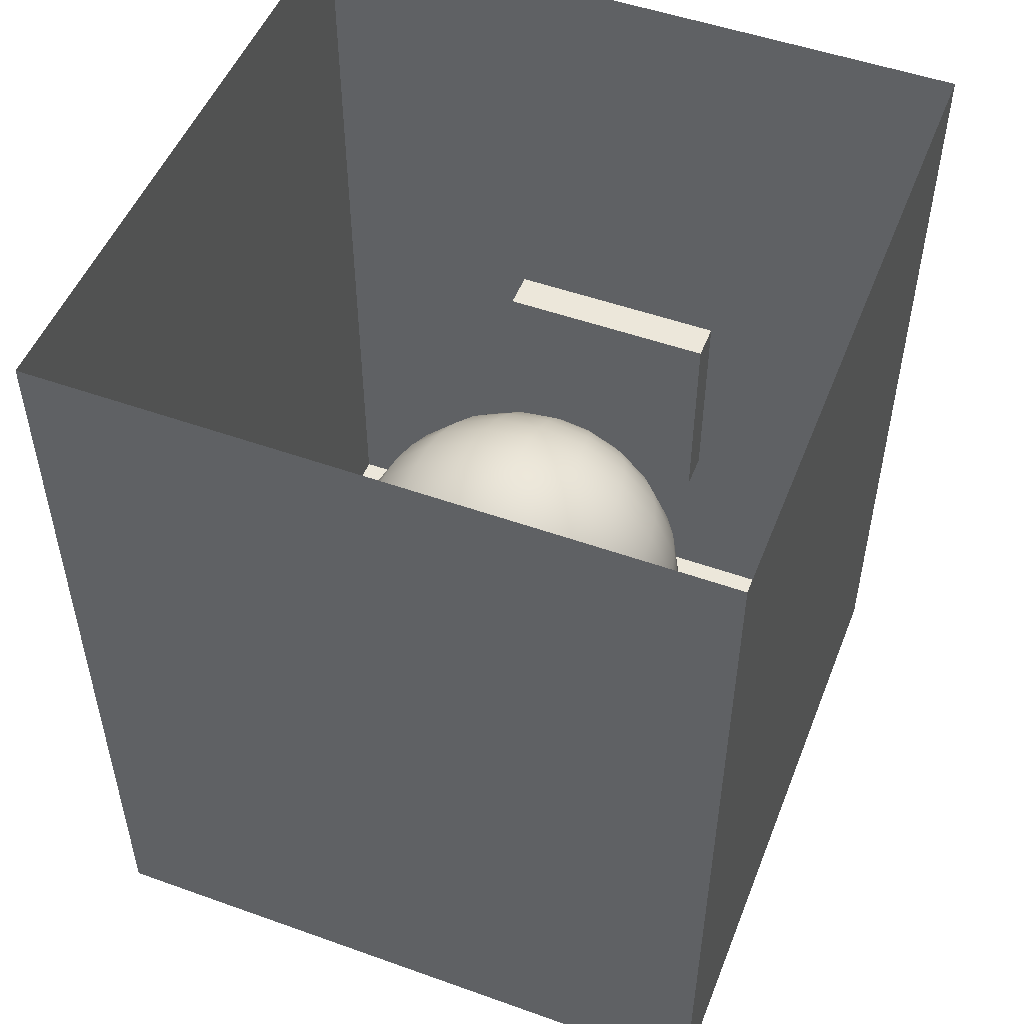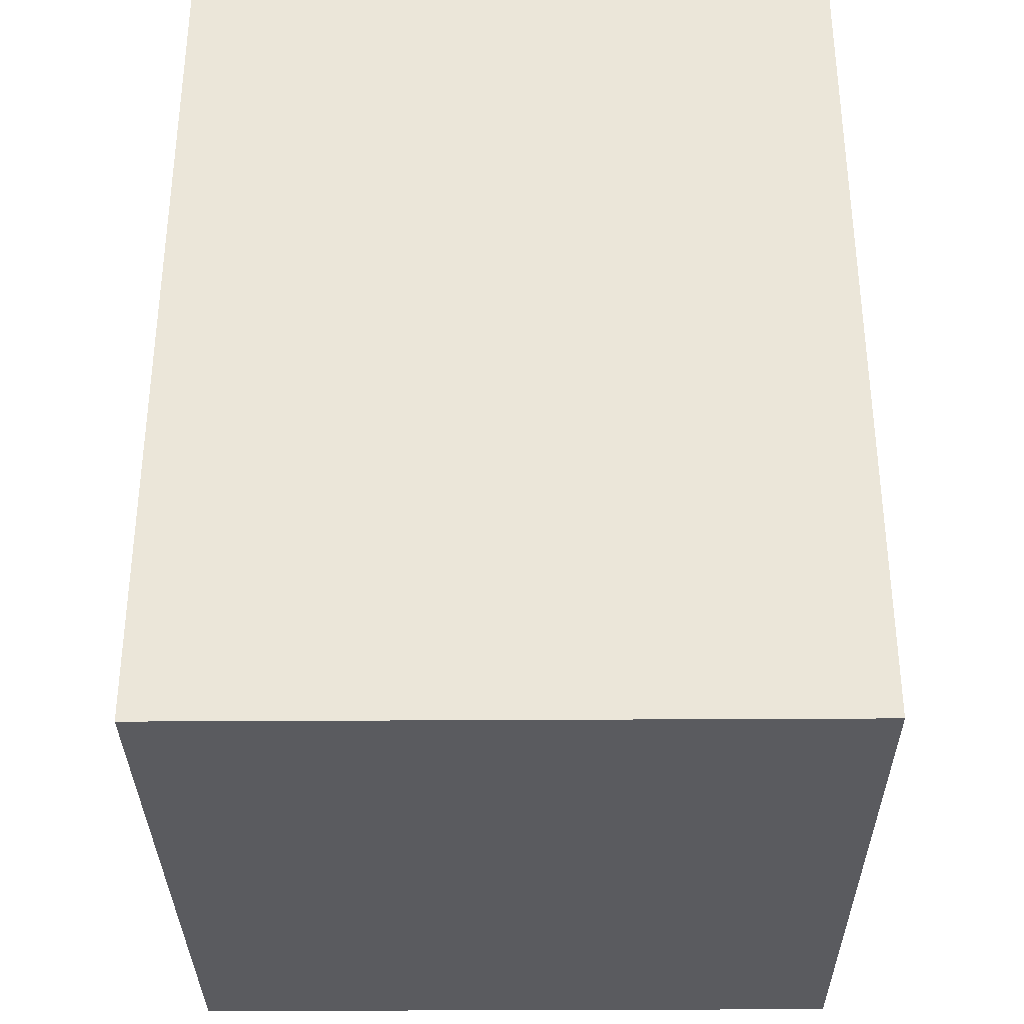
<metadata>
{"format":"obj","ext":"obj","renderer":"f3d","projection":"perspective","resolution":1024,"background":"white","views":[{"elev":50.8,"azim":21.3,"up":"+Z"},{"elev":-33.2,"azim":-89.5,"up":"+Z"}]}
</metadata>
<code>
v 1.478 -9.811 -0.4802
v 1.257 -9.811 -0.9134
v 0.9134 -9.811 -1.257
v 0.4802 -9.811 -1.478
v 0 -9.811 -1.554
v -0.4802 -9.811 -1.478
v -0.9134 -9.811 -1.257
v -1.257 -9.811 -0.9134
v -1.478 -9.811 -0.4802
v -1.554 -9.811 -0
v -1.478 -9.811 0.4802
v -1.257 -9.811 0.9134
v -0.9134 -9.811 1.257
v -0.4802 -9.811 1.478
v 0 -9.811 1.554
v 0.4802 -9.811 1.478
v 0.9134 -9.811 1.257
v 1.257 -9.811 0.9134
v 1.478 -9.811 0.4802
v 1.554 -9.811 0
v 2.919 -9.448 -0.9486
v 2.483 -9.448 -1.804
v 1.804 -9.448 -2.483
v 0.9486 -9.448 -2.919
v 0 -9.448 -3.07
v -0.9486 -9.448 -2.919
v -1.804 -9.448 -2.483
v -2.483 -9.448 -1.804
v -2.919 -9.448 -0.9486
v -3.07 -9.448 -0
v -2.919 -9.448 0.9486
v -2.483 -9.448 1.804
v -1.804 -9.448 2.483
v -0.9486 -9.448 2.919
v 0 -9.448 3.07
v 0.9486 -9.448 2.919
v 1.804 -9.448 2.483
v 2.483 -9.448 1.804
v 2.919 -9.448 0.9486
v 3.07 -9.448 0
v 4.289 -8.851 -1.394
v 3.649 -8.851 -2.651
v 2.651 -8.851 -3.649
v 1.394 -8.851 -4.289
v 0 -8.851 -4.51
v -1.394 -8.851 -4.289
v -2.651 -8.851 -3.649
v -3.649 -8.851 -2.651
v -4.289 -8.851 -1.394
v -4.51 -8.851 -0
v -4.289 -8.851 1.394
v -3.649 -8.851 2.651
v -2.651 -8.851 3.649
v -1.394 -8.851 4.289
v 0 -8.851 4.51
v 1.394 -8.851 4.289
v 2.651 -8.851 3.649
v 3.649 -8.851 2.651
v 4.289 -8.851 1.394
v 4.51 -8.851 0
v 5.553 -8.037 -1.804
v 4.724 -8.037 -3.432
v 3.432 -8.037 -4.724
v 1.804 -8.037 -5.553
v 0 -8.037 -5.839
v -1.804 -8.037 -5.553
v -3.432 -8.037 -4.724
v -4.724 -8.037 -3.432
v -5.553 -8.037 -1.804
v -5.839 -8.037 -0
v -5.553 -8.037 1.804
v -4.724 -8.037 3.432
v -3.432 -8.037 4.724
v -1.804 -8.037 5.553
v 0 -8.037 5.839
v 1.804 -8.037 5.553
v 3.432 -8.037 4.724
v 4.724 -8.037 3.432
v 5.553 -8.037 1.804
v 5.839 -8.037 0
v 6.68 -7.024 -2.171
v 5.683 -7.024 -4.129
v 4.129 -7.024 -5.683
v 2.171 -7.024 -6.68
v 0 -7.024 -7.024
v -2.171 -7.024 -6.68
v -4.129 -7.024 -5.683
v -5.683 -7.024 -4.129
v -6.68 -7.024 -2.171
v -7.024 -7.024 -0
v -6.68 -7.024 2.171
v -5.683 -7.024 4.129
v -4.129 -7.024 5.683
v -2.171 -7.024 6.68
v 0 -7.024 7.024
v 2.171 -7.024 6.68
v 4.129 -7.024 5.683
v 5.683 -7.024 4.129
v 6.68 -7.024 2.171
v 7.024 -7.024 0
v 7.643 -5.839 -2.483
v 6.502 -5.839 -4.724
v 4.724 -5.839 -6.502
v 2.483 -5.839 -7.643
v 0 -5.839 -8.037
v -2.483 -5.839 -7.643
v -4.724 -5.839 -6.502
v -6.502 -5.839 -4.724
v -7.643 -5.839 -2.483
v -8.037 -5.839 -0
v -7.643 -5.839 2.483
v -6.502 -5.839 4.724
v -4.724 -5.839 6.502
v -2.483 -5.839 7.643
v 0 -5.839 8.037
v 2.483 -5.839 7.643
v 4.724 -5.839 6.502
v 6.502 -5.839 4.724
v 7.643 -5.839 2.483
v 8.037 -5.839 0
v 8.418 -4.51 -2.735
v 7.161 -4.51 -5.203
v 5.203 -4.51 -7.161
v 2.735 -4.51 -8.418
v 0 -4.51 -8.851
v -2.735 -4.51 -8.418
v -5.203 -4.51 -7.161
v -7.161 -4.51 -5.203
v -8.418 -4.51 -2.735
v -8.851 -4.51 -0
v -8.418 -4.51 2.735
v -7.161 -4.51 5.203
v -5.203 -4.51 7.161
v -2.735 -4.51 8.418
v 0 -4.51 8.851
v 2.735 -4.51 8.418
v 5.203 -4.51 7.161
v 7.161 -4.51 5.203
v 8.418 -4.51 2.735
v 8.851 -4.51 0
v 8.985 -3.07 -2.919
v 7.643 -3.07 -5.553
v 5.553 -3.07 -7.643
v 2.919 -3.07 -8.985
v 0 -3.07 -9.448
v -2.919 -3.07 -8.985
v -5.553 -3.07 -7.643
v -7.643 -3.07 -5.553
v -8.985 -3.07 -2.919
v -9.448 -3.07 -0
v -8.985 -3.07 2.919
v -7.643 -3.07 5.553
v -5.553 -3.07 7.643
v -2.919 -3.07 8.985
v 0 -3.07 9.448
v 2.919 -3.07 8.985
v 5.553 -3.07 7.643
v 7.643 -3.07 5.553
v 8.985 -3.07 2.919
v 9.448 -3.07 0
v 9.331 -1.554 -3.032
v 7.938 -1.554 -5.767
v 5.767 -1.554 -7.938
v 3.032 -1.554 -9.331
v 0 -1.554 -9.811
v -3.032 -1.554 -9.331
v -5.767 -1.554 -7.938
v -7.938 -1.554 -5.767
v -9.331 -1.554 -3.032
v -9.811 -1.554 -0
v -9.331 -1.554 3.032
v -7.938 -1.554 5.767
v -5.767 -1.554 7.938
v -3.032 -1.554 9.331
v 0 -1.554 9.811
v 3.032 -1.554 9.331
v 5.767 -1.554 7.938
v 7.938 -1.554 5.767
v 9.331 -1.554 3.032
v 9.811 -1.554 0
v 9.448 0 -3.07
v 8.037 0 -5.839
v 5.839 0 -8.037
v 3.07 0 -9.448
v 0 0 -9.934
v -3.07 0 -9.448
v -5.839 0 -8.037
v -8.037 0 -5.839
v -9.448 0 -3.07
v -9.934 0 -0
v -9.448 0 3.07
v -8.037 0 5.839
v -5.839 0 8.037
v -3.07 0 9.448
v 0 0 9.934
v 3.07 0 9.448
v 5.839 0 8.037
v 8.037 0 5.839
v 9.448 0 3.07
v 9.934 0 0
v 9.331 1.554 -3.032
v 7.938 1.554 -5.767
v 5.767 1.554 -7.938
v 3.032 1.554 -9.331
v 0 1.554 -9.811
v -3.032 1.554 -9.331
v -5.767 1.554 -7.938
v -7.938 1.554 -5.767
v -9.331 1.554 -3.032
v -9.811 1.554 -0
v -9.331 1.554 3.032
v -7.938 1.554 5.767
v -5.767 1.554 7.938
v -3.032 1.554 9.331
v 0 1.554 9.811
v 3.032 1.554 9.331
v 5.767 1.554 7.938
v 7.938 1.554 5.767
v 9.331 1.554 3.032
v 9.811 1.554 0
v 8.985 3.07 -2.919
v 7.643 3.07 -5.553
v 5.553 3.07 -7.643
v 2.919 3.07 -8.985
v 0 3.07 -9.448
v -2.919 3.07 -8.985
v -5.553 3.07 -7.643
v -7.643 3.07 -5.553
v -8.985 3.07 -2.919
v -9.448 3.07 -0
v -8.985 3.07 2.919
v -7.643 3.07 5.553
v -5.553 3.07 7.643
v -2.919 3.07 8.985
v 0 3.07 9.448
v 2.919 3.07 8.985
v 5.553 3.07 7.643
v 7.643 3.07 5.553
v 8.985 3.07 2.919
v 9.448 3.07 0
v 8.418 4.51 -2.735
v 7.161 4.51 -5.203
v 5.203 4.51 -7.161
v 2.735 4.51 -8.418
v 0 4.51 -8.851
v -2.735 4.51 -8.418
v -5.203 4.51 -7.161
v -7.161 4.51 -5.203
v -8.418 4.51 -2.735
v -8.851 4.51 -0
v -8.418 4.51 2.735
v -7.161 4.51 5.203
v -5.203 4.51 7.161
v -2.735 4.51 8.418
v 0 4.51 8.851
v 2.735 4.51 8.418
v 5.203 4.51 7.161
v 7.161 4.51 5.203
v 8.418 4.51 2.735
v 8.851 4.51 0
v 7.643 5.839 -2.483
v 6.502 5.839 -4.724
v 4.724 5.839 -6.502
v 2.483 5.839 -7.643
v 0 5.839 -8.037
v -2.483 5.839 -7.643
v -4.724 5.839 -6.502
v -6.502 5.839 -4.724
v -7.643 5.839 -2.483
v -8.037 5.839 -0
v -7.643 5.839 2.483
v -6.502 5.839 4.724
v -4.724 5.839 6.502
v -2.483 5.839 7.643
v 0 5.839 8.037
v 2.483 5.839 7.643
v 4.724 5.839 6.502
v 6.502 5.839 4.724
v 7.643 5.839 2.483
v 8.037 5.839 0
v 6.68 7.024 -2.171
v 5.683 7.024 -4.129
v 4.129 7.024 -5.683
v 2.171 7.024 -6.68
v 0 7.024 -7.024
v -2.171 7.024 -6.68
v -4.129 7.024 -5.683
v -5.683 7.024 -4.129
v -6.68 7.024 -2.171
v -7.024 7.024 -0
v -6.68 7.024 2.171
v -5.683 7.024 4.129
v -4.129 7.024 5.683
v -2.171 7.024 6.68
v 0 7.024 7.024
v 2.171 7.024 6.68
v 4.129 7.024 5.683
v 5.683 7.024 4.129
v 6.68 7.024 2.171
v 7.024 7.024 0
v 5.553 8.037 -1.804
v 4.724 8.037 -3.432
v 3.432 8.037 -4.724
v 1.804 8.037 -5.553
v 0 8.037 -5.839
v -1.804 8.037 -5.553
v -3.432 8.037 -4.724
v -4.724 8.037 -3.432
v -5.553 8.037 -1.804
v -5.839 8.037 -0
v -5.553 8.037 1.804
v -4.724 8.037 3.432
v -3.432 8.037 4.724
v -1.804 8.037 5.553
v 0 8.037 5.839
v 1.804 8.037 5.553
v 3.432 8.037 4.724
v 4.724 8.037 3.432
v 5.553 8.037 1.804
v 5.839 8.037 0
v 4.289 8.851 -1.394
v 3.649 8.851 -2.651
v 2.651 8.851 -3.649
v 1.394 8.851 -4.289
v 0 8.851 -4.51
v -1.394 8.851 -4.289
v -2.651 8.851 -3.649
v -3.649 8.851 -2.651
v -4.289 8.851 -1.394
v -4.51 8.851 -0
v -4.289 8.851 1.394
v -3.649 8.851 2.651
v -2.651 8.851 3.649
v -1.394 8.851 4.289
v 0 8.851 4.51
v 1.394 8.851 4.289
v 2.651 8.851 3.649
v 3.649 8.851 2.651
v 4.289 8.851 1.394
v 4.51 8.851 0
v 2.919 9.448 -0.9486
v 2.483 9.448 -1.804
v 1.804 9.448 -2.483
v 0.9486 9.448 -2.919
v 0 9.448 -3.07
v -0.9486 9.448 -2.919
v -1.804 9.448 -2.483
v -2.483 9.448 -1.804
v -2.919 9.448 -0.9486
v -3.07 9.448 -0
v -2.919 9.448 0.9486
v -2.483 9.448 1.804
v -1.804 9.448 2.483
v -0.9486 9.448 2.919
v 0 9.448 3.07
v 0.9486 9.448 2.919
v 1.804 9.448 2.483
v 2.483 9.448 1.804
v 2.919 9.448 0.9486
v 3.07 9.448 0
v 1.478 9.811 -0.4802
v 1.257 9.811 -0.9134
v 0.9134 9.811 -1.257
v 0.4802 9.811 -1.478
v 0 9.811 -1.554
v -0.4802 9.811 -1.478
v -0.9134 9.811 -1.257
v -1.257 9.811 -0.9134
v -1.478 9.811 -0.4802
v -1.554 9.811 -0
v -1.478 9.811 0.4802
v -1.257 9.811 0.9134
v -0.9134 9.811 1.257
v -0.4802 9.811 1.478
v 0 9.811 1.554
v 0.4802 9.811 1.478
v 0.9134 9.811 1.257
v 1.257 9.811 0.9134
v 1.478 9.811 0.4802
v 1.554 9.811 0
v 0 -9.934 0
v 0 9.934 0
f 1 2 21
f 21 2 22
f 2 3 22
f 22 3 23
f 3 4 23
f 23 4 24
f 4 5 24
f 24 5 25
f 5 6 25
f 25 6 26
f 6 7 26
f 26 7 27
f 7 8 27
f 27 8 28
f 8 9 28
f 28 9 29
f 9 10 29
f 29 10 30
f 10 11 30
f 30 11 31
f 11 12 31
f 31 12 32
f 12 13 32
f 32 13 33
f 13 14 33
f 33 14 34
f 14 15 34
f 34 15 35
f 15 16 35
f 35 16 36
f 16 17 36
f 36 17 37
f 17 18 37
f 37 18 38
f 18 19 38
f 38 19 39
f 19 20 39
f 39 20 40
f 20 1 40
f 40 1 21
f 21 22 41
f 41 22 42
f 22 23 42
f 42 23 43
f 23 24 43
f 43 24 44
f 24 25 44
f 44 25 45
f 25 26 45
f 45 26 46
f 26 27 46
f 46 27 47
f 27 28 47
f 47 28 48
f 28 29 48
f 48 29 49
f 29 30 49
f 49 30 50
f 30 31 50
f 50 31 51
f 31 32 51
f 51 32 52
f 32 33 52
f 52 33 53
f 33 34 53
f 53 34 54
f 34 35 54
f 54 35 55
f 35 36 55
f 55 36 56
f 36 37 56
f 56 37 57
f 37 38 57
f 57 38 58
f 38 39 58
f 58 39 59
f 39 40 59
f 59 40 60
f 40 21 60
f 60 21 41
f 41 42 61
f 61 42 62
f 42 43 62
f 62 43 63
f 43 44 63
f 63 44 64
f 44 45 64
f 64 45 65
f 45 46 65
f 65 46 66
f 46 47 66
f 66 47 67
f 47 48 67
f 67 48 68
f 48 49 68
f 68 49 69
f 49 50 69
f 69 50 70
f 50 51 70
f 70 51 71
f 51 52 71
f 71 52 72
f 52 53 72
f 72 53 73
f 53 54 73
f 73 54 74
f 54 55 74
f 74 55 75
f 55 56 75
f 75 56 76
f 56 57 76
f 76 57 77
f 57 58 77
f 77 58 78
f 58 59 78
f 78 59 79
f 59 60 79
f 79 60 80
f 60 41 80
f 80 41 61
f 61 62 81
f 81 62 82
f 62 63 82
f 82 63 83
f 63 64 83
f 83 64 84
f 64 65 84
f 84 65 85
f 65 66 85
f 85 66 86
f 66 67 86
f 86 67 87
f 67 68 87
f 87 68 88
f 68 69 88
f 88 69 89
f 69 70 89
f 89 70 90
f 70 71 90
f 90 71 91
f 71 72 91
f 91 72 92
f 72 73 92
f 92 73 93
f 73 74 93
f 93 74 94
f 74 75 94
f 94 75 95
f 75 76 95
f 95 76 96
f 76 77 96
f 96 77 97
f 77 78 97
f 97 78 98
f 78 79 98
f 98 79 99
f 79 80 99
f 99 80 100
f 80 61 100
f 100 61 81
f 81 82 101
f 101 82 102
f 82 83 102
f 102 83 103
f 83 84 103
f 103 84 104
f 84 85 104
f 104 85 105
f 85 86 105
f 105 86 106
f 86 87 106
f 106 87 107
f 87 88 107
f 107 88 108
f 88 89 108
f 108 89 109
f 89 90 109
f 109 90 110
f 90 91 110
f 110 91 111
f 91 92 111
f 111 92 112
f 92 93 112
f 112 93 113
f 93 94 113
f 113 94 114
f 94 95 114
f 114 95 115
f 95 96 115
f 115 96 116
f 96 97 116
f 116 97 117
f 97 98 117
f 117 98 118
f 98 99 118
f 118 99 119
f 99 100 119
f 119 100 120
f 100 81 120
f 120 81 101
f 101 102 121
f 121 102 122
f 102 103 122
f 122 103 123
f 103 104 123
f 123 104 124
f 104 105 124
f 124 105 125
f 105 106 125
f 125 106 126
f 106 107 126
f 126 107 127
f 107 108 127
f 127 108 128
f 108 109 128
f 128 109 129
f 109 110 129
f 129 110 130
f 110 111 130
f 130 111 131
f 111 112 131
f 131 112 132
f 112 113 132
f 132 113 133
f 113 114 133
f 133 114 134
f 114 115 134
f 134 115 135
f 115 116 135
f 135 116 136
f 116 117 136
f 136 117 137
f 117 118 137
f 137 118 138
f 118 119 138
f 138 119 139
f 119 120 139
f 139 120 140
f 120 101 140
f 140 101 121
f 121 122 141
f 141 122 142
f 122 123 142
f 142 123 143
f 123 124 143
f 143 124 144
f 124 125 144
f 144 125 145
f 125 126 145
f 145 126 146
f 126 127 146
f 146 127 147
f 127 128 147
f 147 128 148
f 128 129 148
f 148 129 149
f 129 130 149
f 149 130 150
f 130 131 150
f 150 131 151
f 131 132 151
f 151 132 152
f 132 133 152
f 152 133 153
f 133 134 153
f 153 134 154
f 134 135 154
f 154 135 155
f 135 136 155
f 155 136 156
f 136 137 156
f 156 137 157
f 137 138 157
f 157 138 158
f 138 139 158
f 158 139 159
f 139 140 159
f 159 140 160
f 140 121 160
f 160 121 141
f 141 142 161
f 161 142 162
f 142 143 162
f 162 143 163
f 143 144 163
f 163 144 164
f 144 145 164
f 164 145 165
f 145 146 165
f 165 146 166
f 146 147 166
f 166 147 167
f 147 148 167
f 167 148 168
f 148 149 168
f 168 149 169
f 149 150 169
f 169 150 170
f 150 151 170
f 170 151 171
f 151 152 171
f 171 152 172
f 152 153 172
f 172 153 173
f 153 154 173
f 173 154 174
f 154 155 174
f 174 155 175
f 155 156 175
f 175 156 176
f 156 157 176
f 176 157 177
f 157 158 177
f 177 158 178
f 158 159 178
f 178 159 179
f 159 160 179
f 179 160 180
f 160 141 180
f 180 141 161
f 161 162 181
f 181 162 182
f 162 163 182
f 182 163 183
f 163 164 183
f 183 164 184
f 164 165 184
f 184 165 185
f 165 166 185
f 185 166 186
f 166 167 186
f 186 167 187
f 167 168 187
f 187 168 188
f 168 169 188
f 188 169 189
f 169 170 189
f 189 170 190
f 170 171 190
f 190 171 191
f 171 172 191
f 191 172 192
f 172 173 192
f 192 173 193
f 173 174 193
f 193 174 194
f 174 175 194
f 194 175 195
f 175 176 195
f 195 176 196
f 176 177 196
f 196 177 197
f 177 178 197
f 197 178 198
f 178 179 198
f 198 179 199
f 179 180 199
f 199 180 200
f 180 161 200
f 200 161 181
f 181 182 201
f 201 182 202
f 182 183 202
f 202 183 203
f 183 184 203
f 203 184 204
f 184 185 204
f 204 185 205
f 185 186 205
f 205 186 206
f 186 187 206
f 206 187 207
f 187 188 207
f 207 188 208
f 188 189 208
f 208 189 209
f 189 190 209
f 209 190 210
f 190 191 210
f 210 191 211
f 191 192 211
f 211 192 212
f 192 193 212
f 212 193 213
f 193 194 213
f 213 194 214
f 194 195 214
f 214 195 215
f 195 196 215
f 215 196 216
f 196 197 216
f 216 197 217
f 197 198 217
f 217 198 218
f 198 199 218
f 218 199 219
f 199 200 219
f 219 200 220
f 200 181 220
f 220 181 201
f 201 202 221
f 221 202 222
f 202 203 222
f 222 203 223
f 203 204 223
f 223 204 224
f 204 205 224
f 224 205 225
f 205 206 225
f 225 206 226
f 206 207 226
f 226 207 227
f 207 208 227
f 227 208 228
f 208 209 228
f 228 209 229
f 209 210 229
f 229 210 230
f 210 211 230
f 230 211 231
f 211 212 231
f 231 212 232
f 212 213 232
f 232 213 233
f 213 214 233
f 233 214 234
f 214 215 234
f 234 215 235
f 215 216 235
f 235 216 236
f 216 217 236
f 236 217 237
f 217 218 237
f 237 218 238
f 218 219 238
f 238 219 239
f 219 220 239
f 239 220 240
f 220 201 240
f 240 201 221
f 221 222 241
f 241 222 242
f 222 223 242
f 242 223 243
f 223 224 243
f 243 224 244
f 224 225 244
f 244 225 245
f 225 226 245
f 245 226 246
f 226 227 246
f 246 227 247
f 227 228 247
f 247 228 248
f 228 229 248
f 248 229 249
f 229 230 249
f 249 230 250
f 230 231 250
f 250 231 251
f 231 232 251
f 251 232 252
f 232 233 252
f 252 233 253
f 233 234 253
f 253 234 254
f 234 235 254
f 254 235 255
f 235 236 255
f 255 236 256
f 236 237 256
f 256 237 257
f 237 238 257
f 257 238 258
f 238 239 258
f 258 239 259
f 239 240 259
f 259 240 260
f 240 221 260
f 260 221 241
f 241 242 261
f 261 242 262
f 242 243 262
f 262 243 263
f 243 244 263
f 263 244 264
f 244 245 264
f 264 245 265
f 245 246 265
f 265 246 266
f 246 247 266
f 266 247 267
f 247 248 267
f 267 248 268
f 248 249 268
f 268 249 269
f 249 250 269
f 269 250 270
f 250 251 270
f 270 251 271
f 251 252 271
f 271 252 272
f 252 253 272
f 272 253 273
f 253 254 273
f 273 254 274
f 254 255 274
f 274 255 275
f 255 256 275
f 275 256 276
f 256 257 276
f 276 257 277
f 257 258 277
f 277 258 278
f 258 259 278
f 278 259 279
f 259 260 279
f 279 260 280
f 260 241 280
f 280 241 261
f 261 262 281
f 281 262 282
f 262 263 282
f 282 263 283
f 263 264 283
f 283 264 284
f 264 265 284
f 284 265 285
f 265 266 285
f 285 266 286
f 266 267 286
f 286 267 287
f 267 268 287
f 287 268 288
f 268 269 288
f 288 269 289
f 269 270 289
f 289 270 290
f 270 271 290
f 290 271 291
f 271 272 291
f 291 272 292
f 272 273 292
f 292 273 293
f 273 274 293
f 293 274 294
f 274 275 294
f 294 275 295
f 275 276 295
f 295 276 296
f 276 277 296
f 296 277 297
f 277 278 297
f 297 278 298
f 278 279 298
f 298 279 299
f 279 280 299
f 299 280 300
f 280 261 300
f 300 261 281
f 281 282 301
f 301 282 302
f 282 283 302
f 302 283 303
f 283 284 303
f 303 284 304
f 284 285 304
f 304 285 305
f 285 286 305
f 305 286 306
f 286 287 306
f 306 287 307
f 287 288 307
f 307 288 308
f 288 289 308
f 308 289 309
f 289 290 309
f 309 290 310
f 290 291 310
f 310 291 311
f 291 292 311
f 311 292 312
f 292 293 312
f 312 293 313
f 293 294 313
f 313 294 314
f 294 295 314
f 314 295 315
f 295 296 315
f 315 296 316
f 296 297 316
f 316 297 317
f 297 298 317
f 317 298 318
f 298 299 318
f 318 299 319
f 299 300 319
f 319 300 320
f 300 281 320
f 320 281 301
f 301 302 321
f 321 302 322
f 302 303 322
f 322 303 323
f 303 304 323
f 323 304 324
f 304 305 324
f 324 305 325
f 305 306 325
f 325 306 326
f 306 307 326
f 326 307 327
f 307 308 327
f 327 308 328
f 308 309 328
f 328 309 329
f 309 310 329
f 329 310 330
f 310 311 330
f 330 311 331
f 311 312 331
f 331 312 332
f 312 313 332
f 332 313 333
f 313 314 333
f 333 314 334
f 314 315 334
f 334 315 335
f 315 316 335
f 335 316 336
f 316 317 336
f 336 317 337
f 317 318 337
f 337 318 338
f 318 319 338
f 338 319 339
f 319 320 339
f 339 320 340
f 320 301 340
f 340 301 321
f 321 322 341
f 341 322 342
f 322 323 342
f 342 323 343
f 323 324 343
f 343 324 344
f 324 325 344
f 344 325 345
f 325 326 345
f 345 326 346
f 326 327 346
f 346 327 347
f 327 328 347
f 347 328 348
f 328 329 348
f 348 329 349
f 329 330 349
f 349 330 350
f 330 331 350
f 350 331 351
f 331 332 351
f 351 332 352
f 332 333 352
f 352 333 353
f 333 334 353
f 353 334 354
f 334 335 354
f 354 335 355
f 335 336 355
f 355 336 356
f 336 337 356
f 356 337 357
f 337 338 357
f 357 338 358
f 338 339 358
f 358 339 359
f 339 340 359
f 359 340 360
f 340 321 360
f 360 321 341
f 341 342 361
f 361 342 362
f 342 343 362
f 362 343 363
f 343 344 363
f 363 344 364
f 344 345 364
f 364 345 365
f 345 346 365
f 365 346 366
f 346 347 366
f 366 347 367
f 347 348 367
f 367 348 368
f 348 349 368
f 368 349 369
f 349 350 369
f 369 350 370
f 350 351 370
f 370 351 371
f 351 352 371
f 371 352 372
f 352 353 372
f 372 353 373
f 353 354 373
f 373 354 374
f 354 355 374
f 374 355 375
f 355 356 375
f 375 356 376
f 356 357 376
f 376 357 377
f 357 358 377
f 377 358 378
f 358 359 378
f 378 359 379
f 359 360 379
f 379 360 380
f 360 341 380
f 380 341 361
f 2 1 381
f 3 2 381
f 4 3 381
f 5 4 381
f 6 5 381
f 7 6 381
f 8 7 381
f 9 8 381
f 10 9 381
f 11 10 381
f 12 11 381
f 13 12 381
f 14 13 381
f 15 14 381
f 16 15 381
f 17 16 381
f 18 17 381
f 19 18 381
f 20 19 381
f 1 20 381
f 361 362 382
f 362 363 382
f 363 364 382
f 364 365 382
f 365 366 382
f 366 367 382
f 367 368 382
f 368 369 382
f 369 370 382
f 370 371 382
f 371 372 382
f 372 373 382
f 373 374 382
f 374 375 382
f 375 376 382
f 376 377 382
f 377 378 382
f 378 379 382
f 379 380 382
f 380 361 382
v -17.92 -17.92 29.26
v 17.92 -17.92 29.26
v -17.92 17.92 29.26
v 17.92 17.92 29.26
v -17.92 17.92 -16.75
v 17.92 17.92 -16.75
v -17.92 -17.92 -16.75
v 17.92 -17.92 -16.75
f 385 387 386
f 386 387 388
f 387 389 388
f 388 389 390
f 389 383 390
f 390 383 384
f 384 386 390
f 390 386 388
f 389 387 383
f 383 387 385
v -6.13 15.86 6.13
v 6.13 15.86 6.13
v -6.13 18 6.13
v 6.13 18 6.13
v -6.13 18 -6.13
v 6.13 18 -6.13
v -6.13 15.86 -6.13
v 6.13 15.86 -6.13
f 391 392 393
f 393 392 394
f 395 396 397
f 397 396 398
f 397 398 391
f 391 398 392
f 392 398 394
f 394 398 396
f 397 391 395
f 395 391 393

</code>
